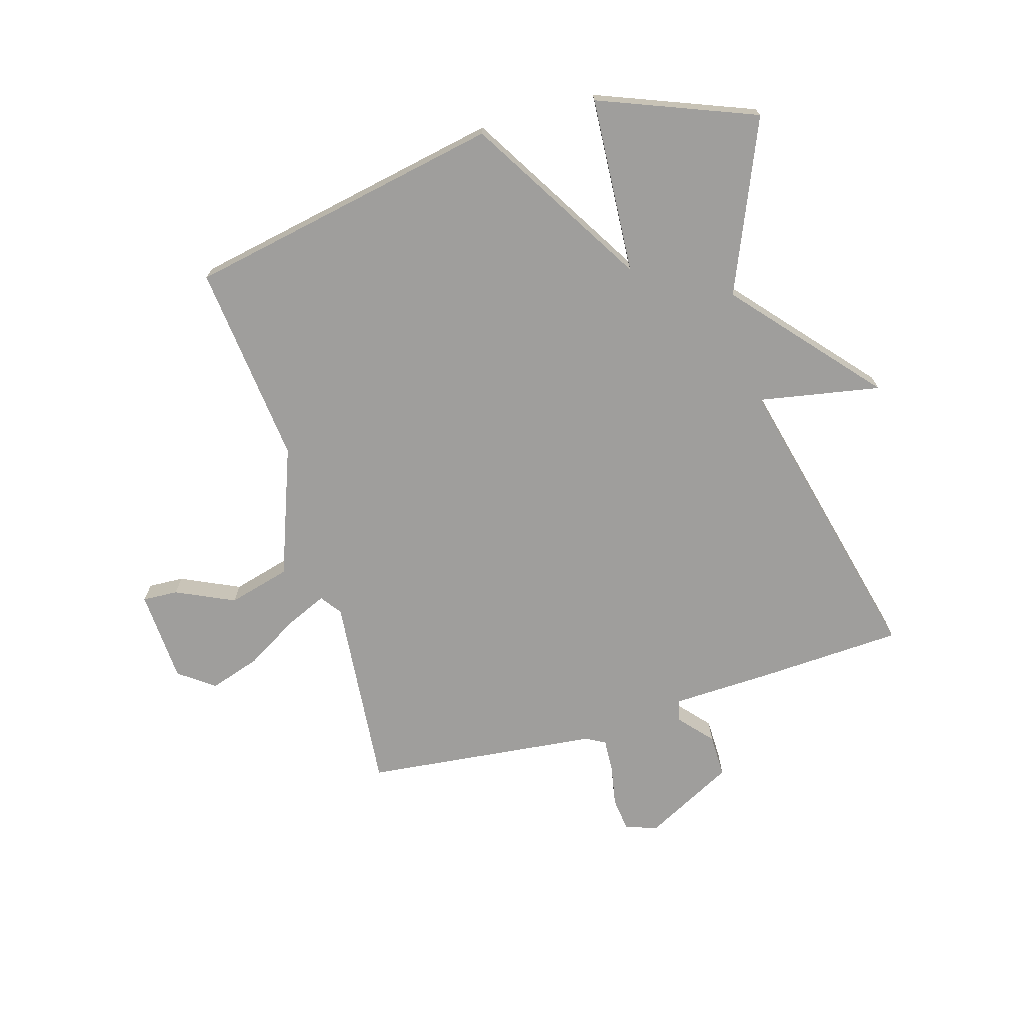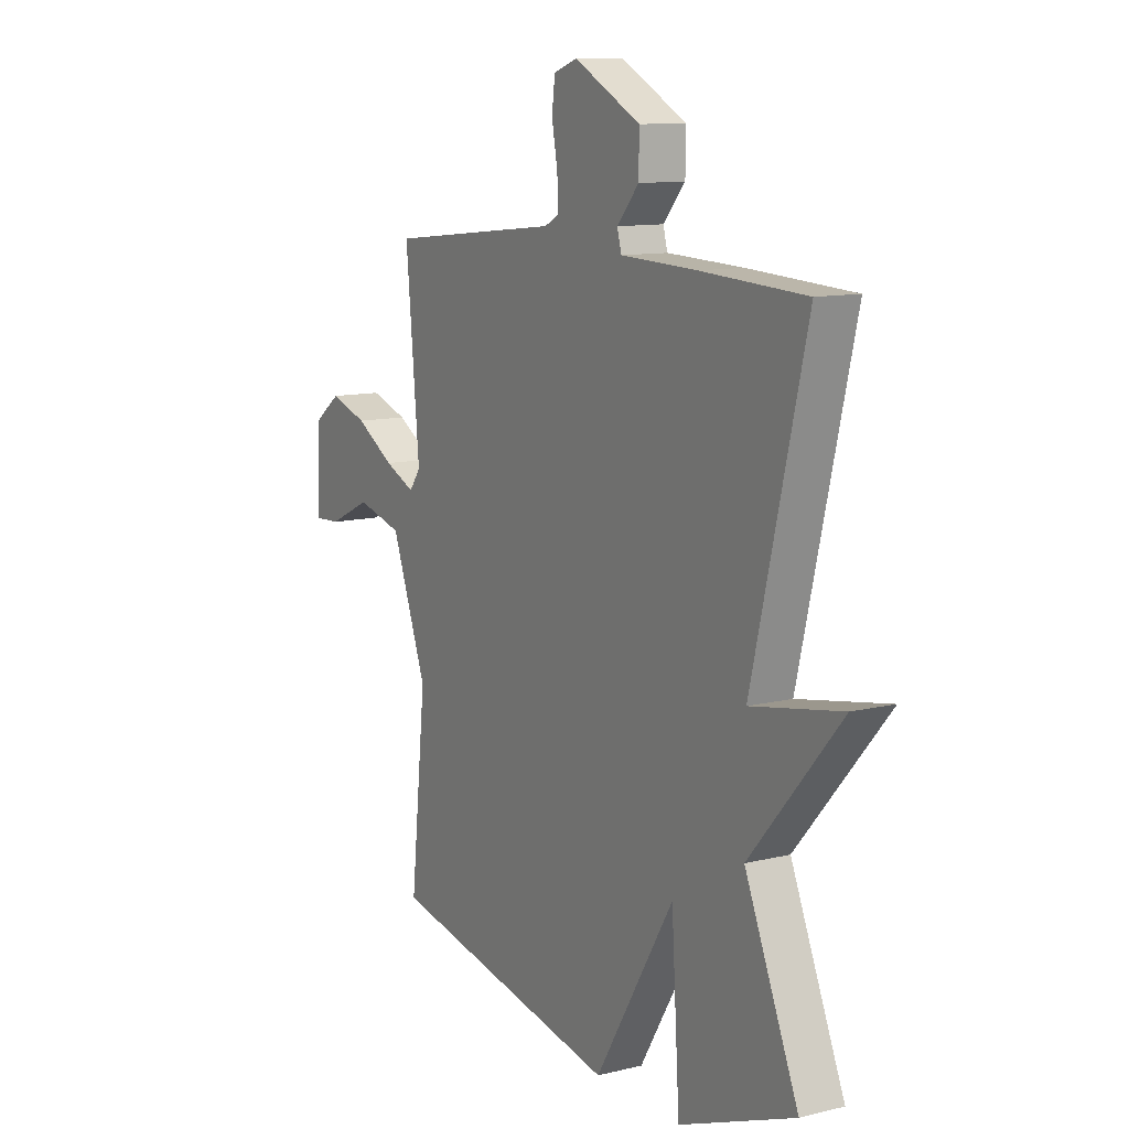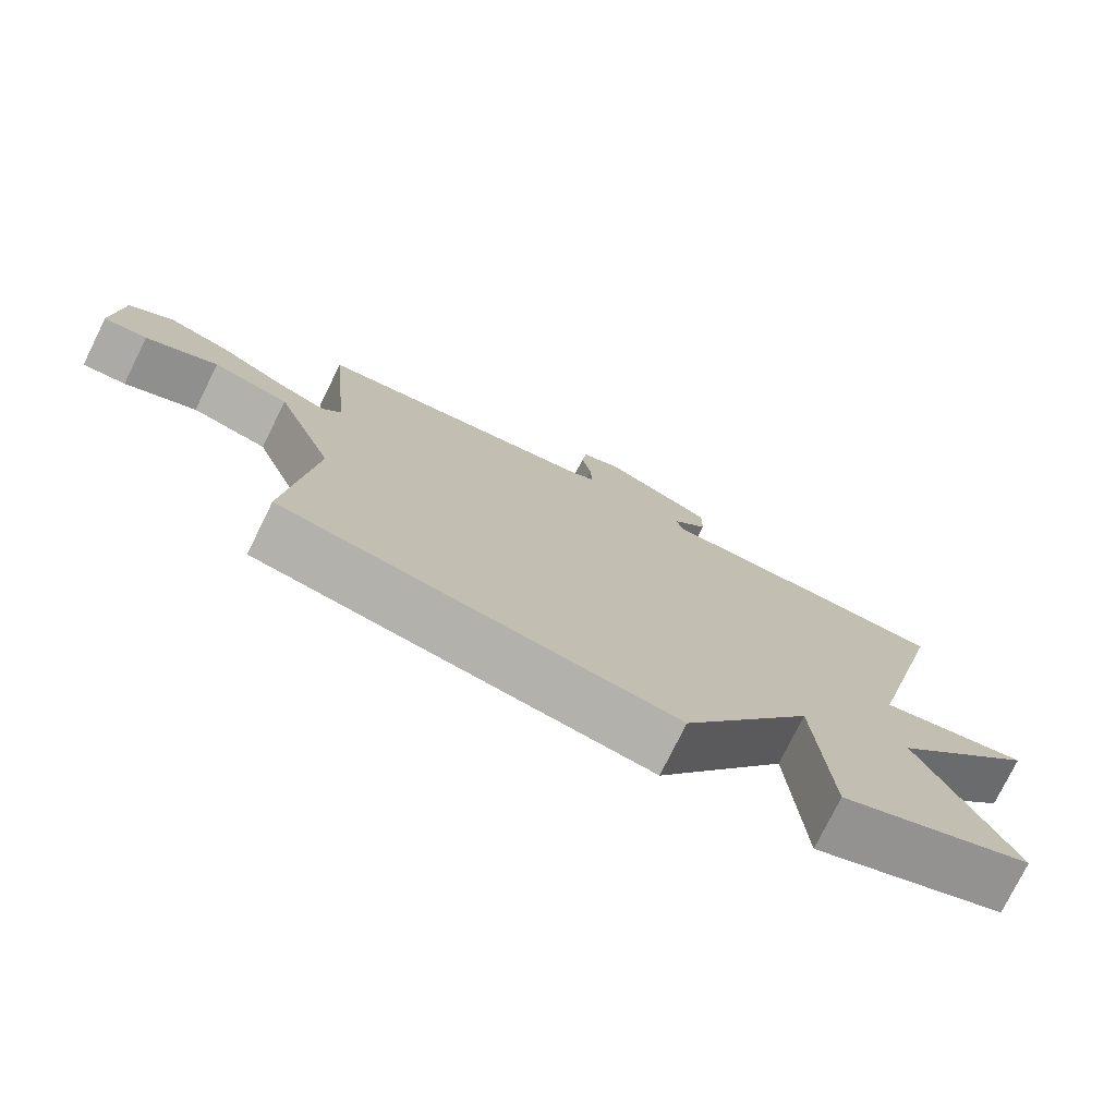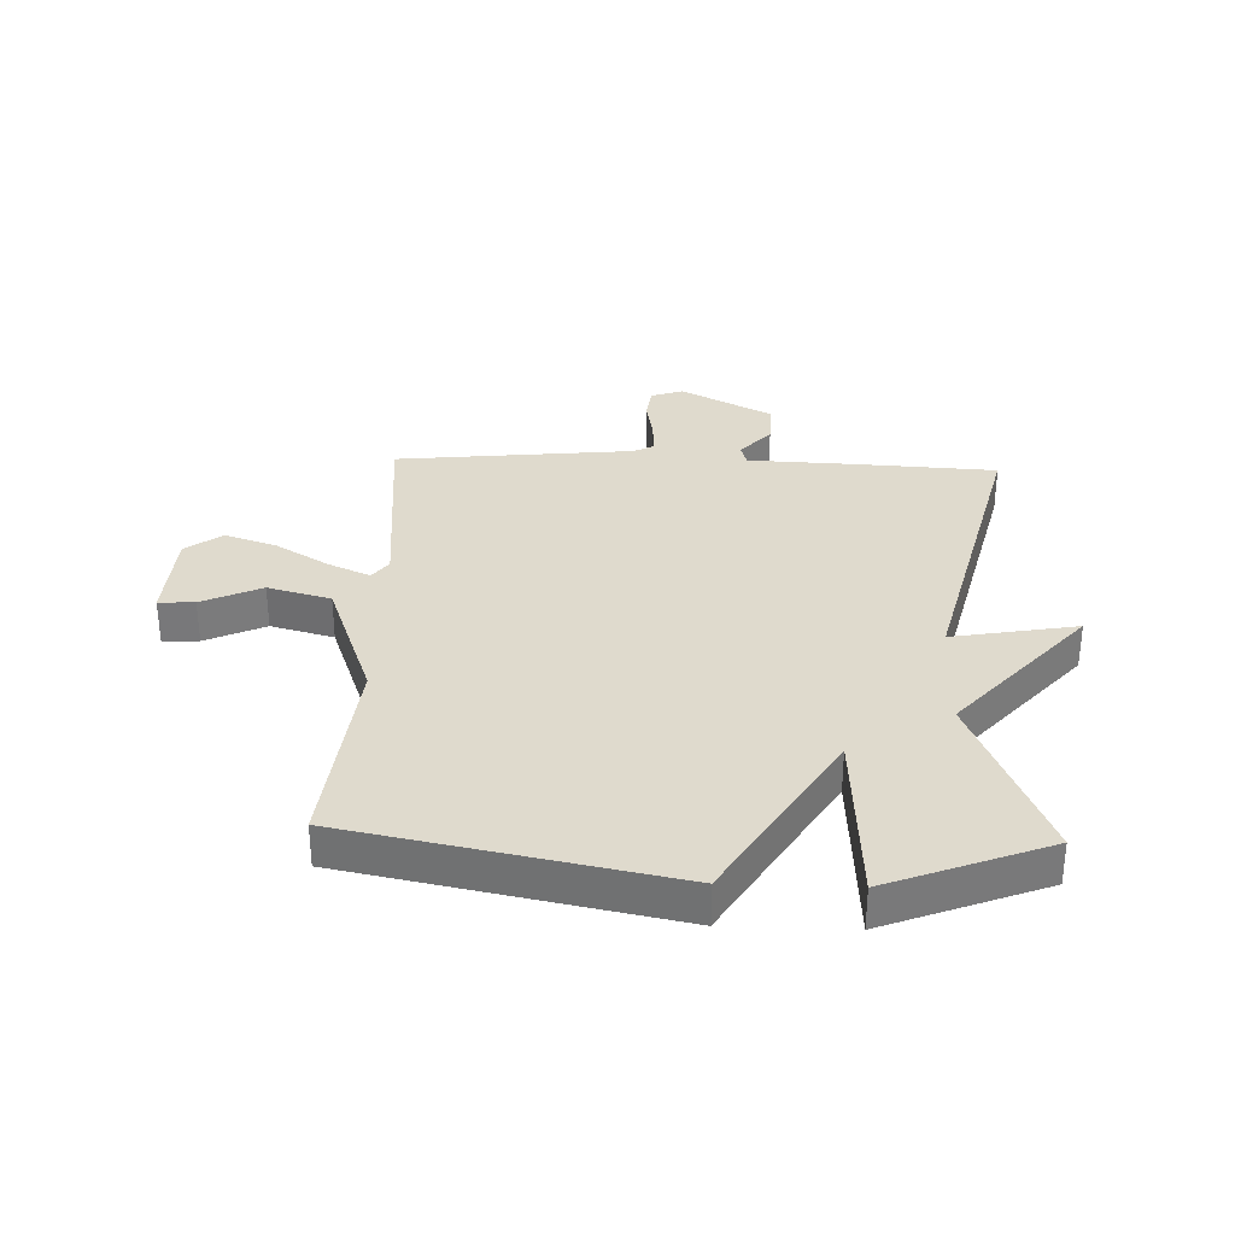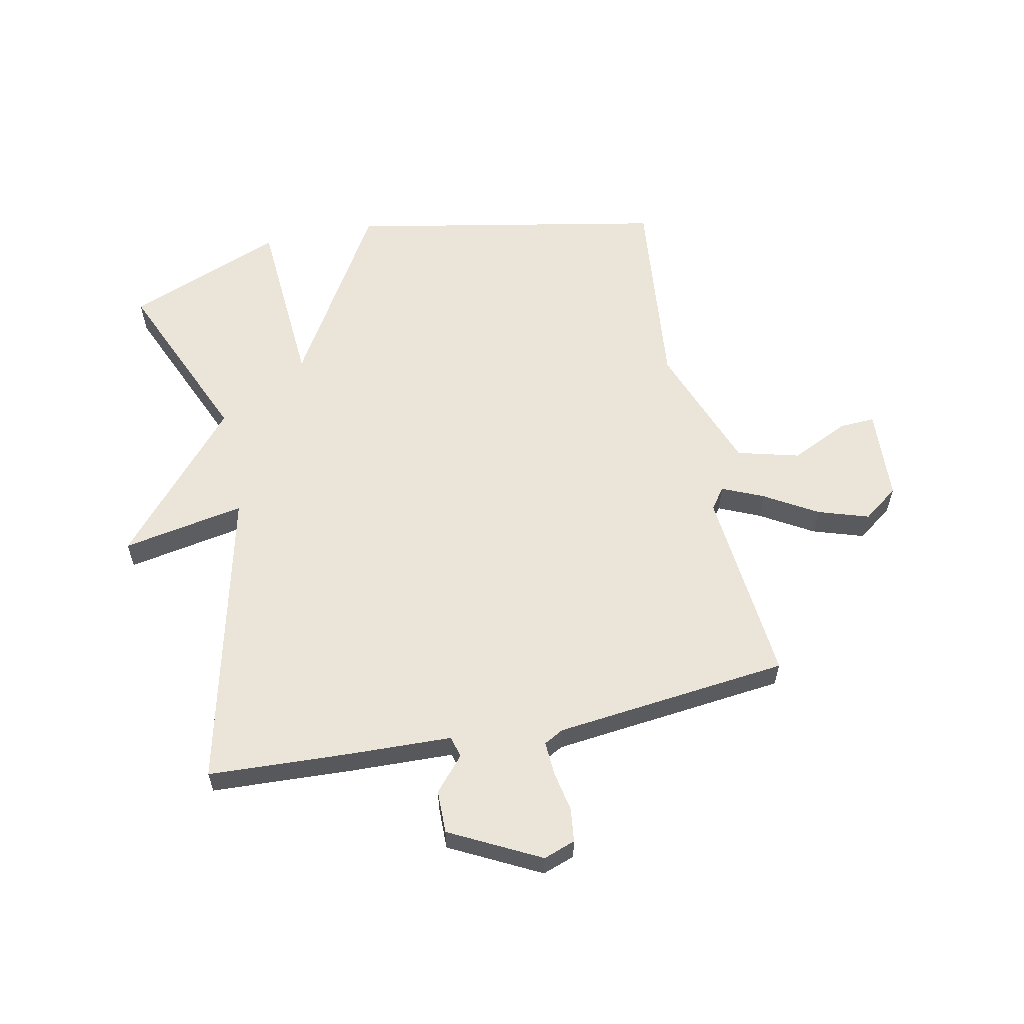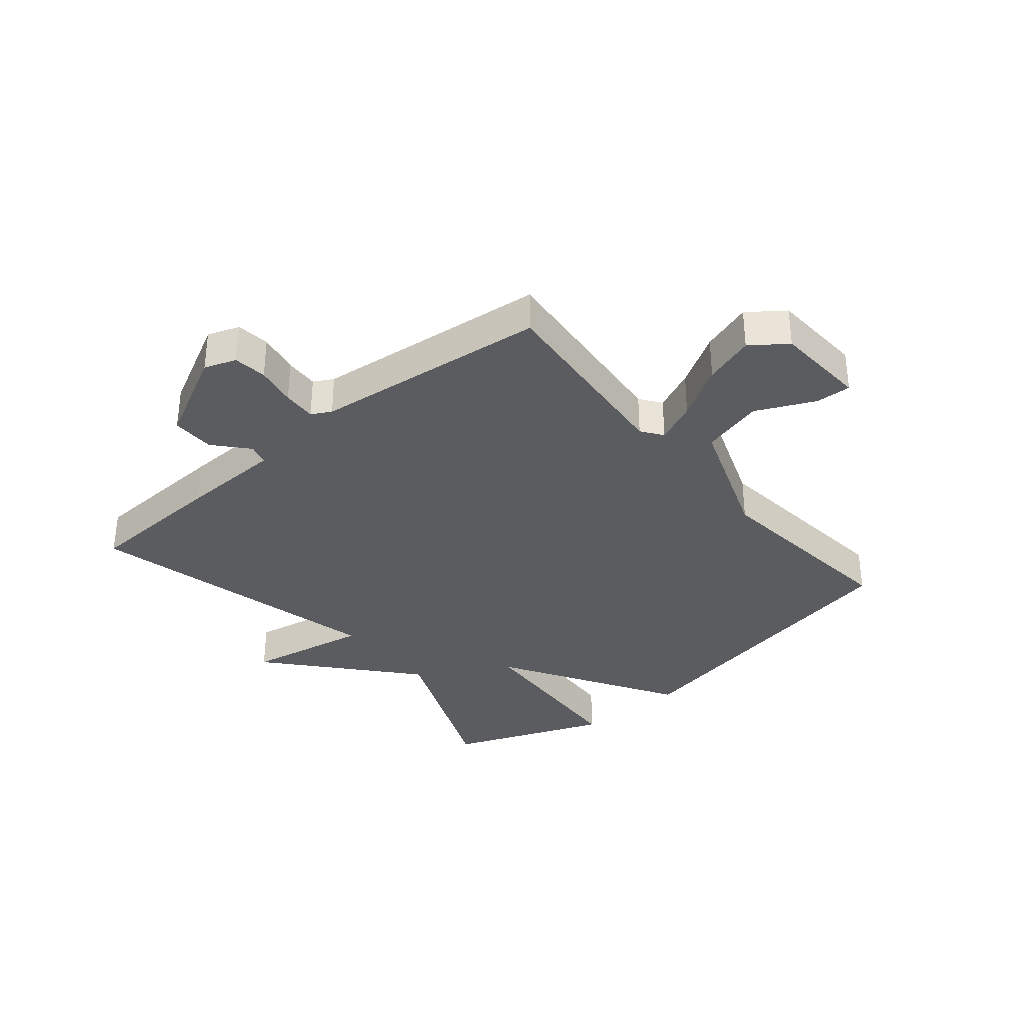
<metadata>
{"format":"obj","ext":"obj","renderer":"f3d","projection":"perspective","resolution":1024,"background":"white","views":[{"elev":-71.0,"azim":-163.6,"up":"+Y"},{"elev":11.2,"azim":-121.0,"up":"+Z"},{"elev":-76.8,"azim":153.7,"up":"+Z"},{"elev":32.6,"azim":-177.8,"up":"+Y"},{"elev":59.2,"azim":-11.8,"up":"+Y"},{"elev":-34.5,"azim":39.8,"up":"+Y"}]}
</metadata>
<code>
v -0.5 0.07 -0.5
v -0.377 0.07 -0.21
v -0.584 0.07 0.028
v -0.377 0.07 -0.01
v -0.5 0.07 0.5
v -0.261 0.07 0.512
v -0.086 0.07 0.518
v -0.076 0.07 0.554
v -0.126 0.07 0.611
v -0.127 0.07 0.684
v 0.025 0.07 0.763
v 0.079 0.07 0.744
v 0.086 0.07 0.687
v 0.073 0.07 0.618
v 0.07 0.07 0.561
v 0.103 0.07 0.543
v 0.5 0.07 0.5
v 0.469 0.07 0.166
v 0.495 0.07 0.13
v 0.565 0.07 0.161
v 0.654 0.07 0.214
v 0.74 0.07 0.242
v 0.8 0.07 0.198
v 0.809 0.07 0.04
v 0.749 0.07 0.043
v 0.65 0.07 0.089
v 0.545 0.07 0.061
v 0.464 0.07 -0.158
v 0.5 0.07 -0.5
v -0.035 0.07 -0.604
v -0.216 0.07 -0.304
v -0.235 0.07 -0.604
v -0.5 0 -0.5
v -0.377 0 -0.21
v -0.584 0 0.028
v -0.377 0 -0.01
v -0.5 0 0.5
v -0.261 0 0.512
v -0.086 0 0.518
v -0.076 0 0.554
v -0.126 0 0.611
v -0.127 0 0.684
v 0.025 0 0.763
v 0.079 0 0.744
v 0.086 0 0.687
v 0.073 0 0.618
v 0.07 0 0.561
v 0.103 0 0.543
v 0.5 0 0.5
v 0.469 0 0.166
v 0.495 0 0.13
v 0.565 0 0.161
v 0.654 0 0.214
v 0.74 0 0.242
v 0.8 0 0.198
v 0.809 0 0.04
v 0.749 0 0.043
v 0.65 0 0.089
v 0.545 0 0.061
v 0.464 0 -0.158
v 0.5 0 -0.5
v -0.035 0 -0.604
v -0.216 0 -0.304
v -0.235 0 -0.604
f 31 32 1 2
f 28 29 30 31
f 27 28 31 2
f 24 25 26
f 23 24 26
f 22 23 26
f 21 22 26
f 20 21 26
f 19 20 26 27
f 16 17 18
f 15 16 18 19
f 12 13 14
f 11 12 14
f 10 11 14
f 9 10 14
f 8 9 14
f 7 8 14 15
f 4 5 6 7
f 19 27 2
f 15 19 2
f 7 15 2
f 4 7 2
f 2 3 4
f 34 33 64 63
f 63 62 61 60
f 34 63 60 59
f 58 57 56
f 58 56 55
f 58 55 54
f 58 54 53
f 58 53 52
f 59 58 52 51
f 50 49 48
f 51 50 48 47
f 46 45 44
f 46 44 43
f 46 43 42
f 46 42 41
f 46 41 40
f 47 46 40 39
f 39 38 37 36
f 34 59 51
f 34 51 47
f 34 47 39
f 34 39 36
f 36 35 34
f 1 33 34 2
f 2 34 35 3
f 3 35 36 4
f 4 36 37 5
f 5 37 38 6
f 6 38 39 7
f 7 39 40 8
f 8 40 41 9
f 9 41 42 10
f 10 42 43 11
f 11 43 44 12
f 12 44 45 13
f 13 45 46 14
f 14 46 47 15
f 15 47 48 16
f 16 48 49 17
f 17 49 50 18
f 18 50 51 19
f 19 51 52 20
f 20 52 53 21
f 21 53 54 22
f 22 54 55 23
f 23 55 56 24
f 24 56 57 25
f 25 57 58 26
f 26 58 59 27
f 27 59 60 28
f 28 60 61 29
f 29 61 62 30
f 30 62 63 31
f 31 63 64 32
f 32 64 33 1

</code>
